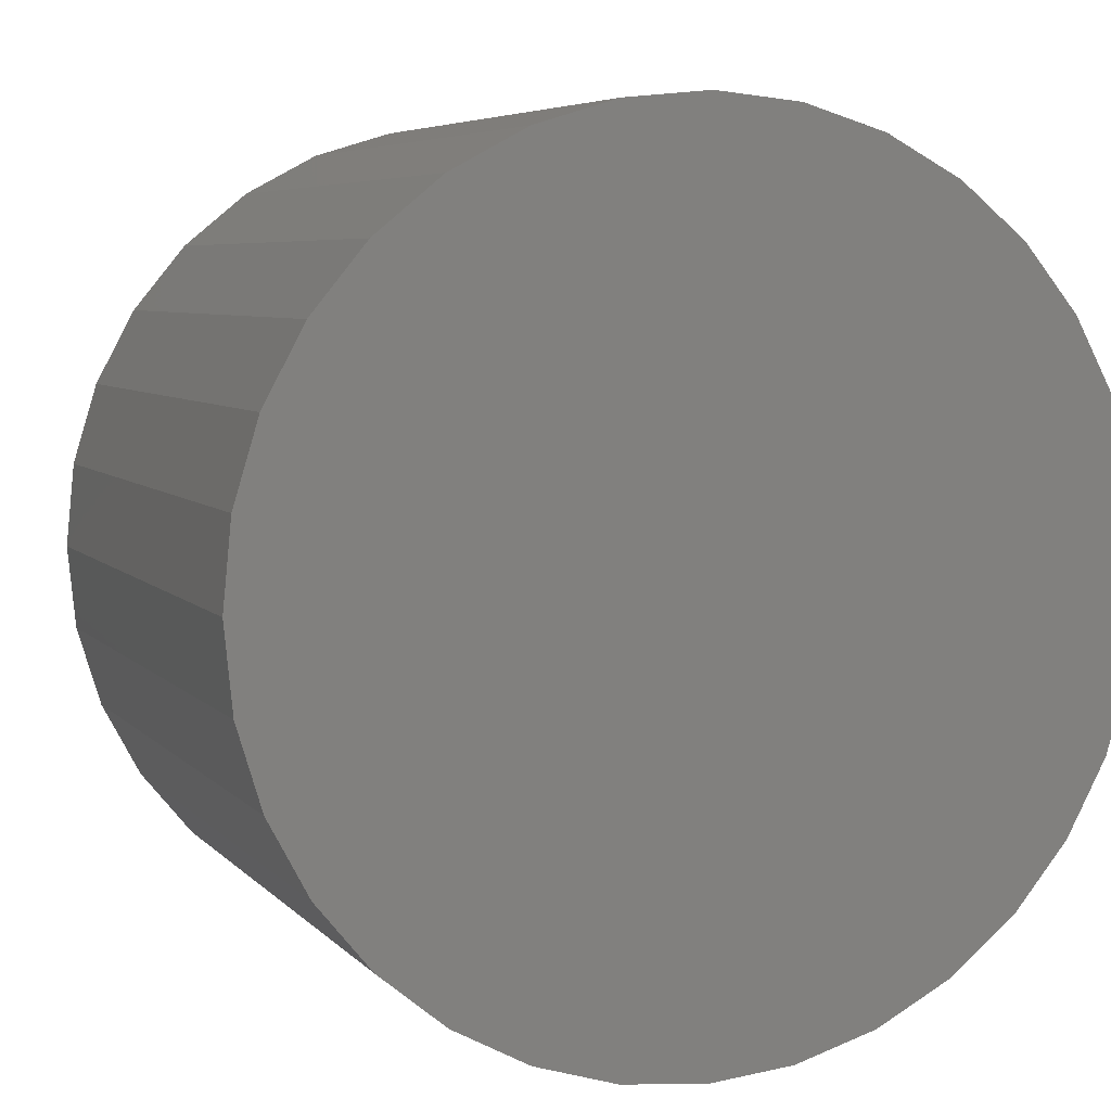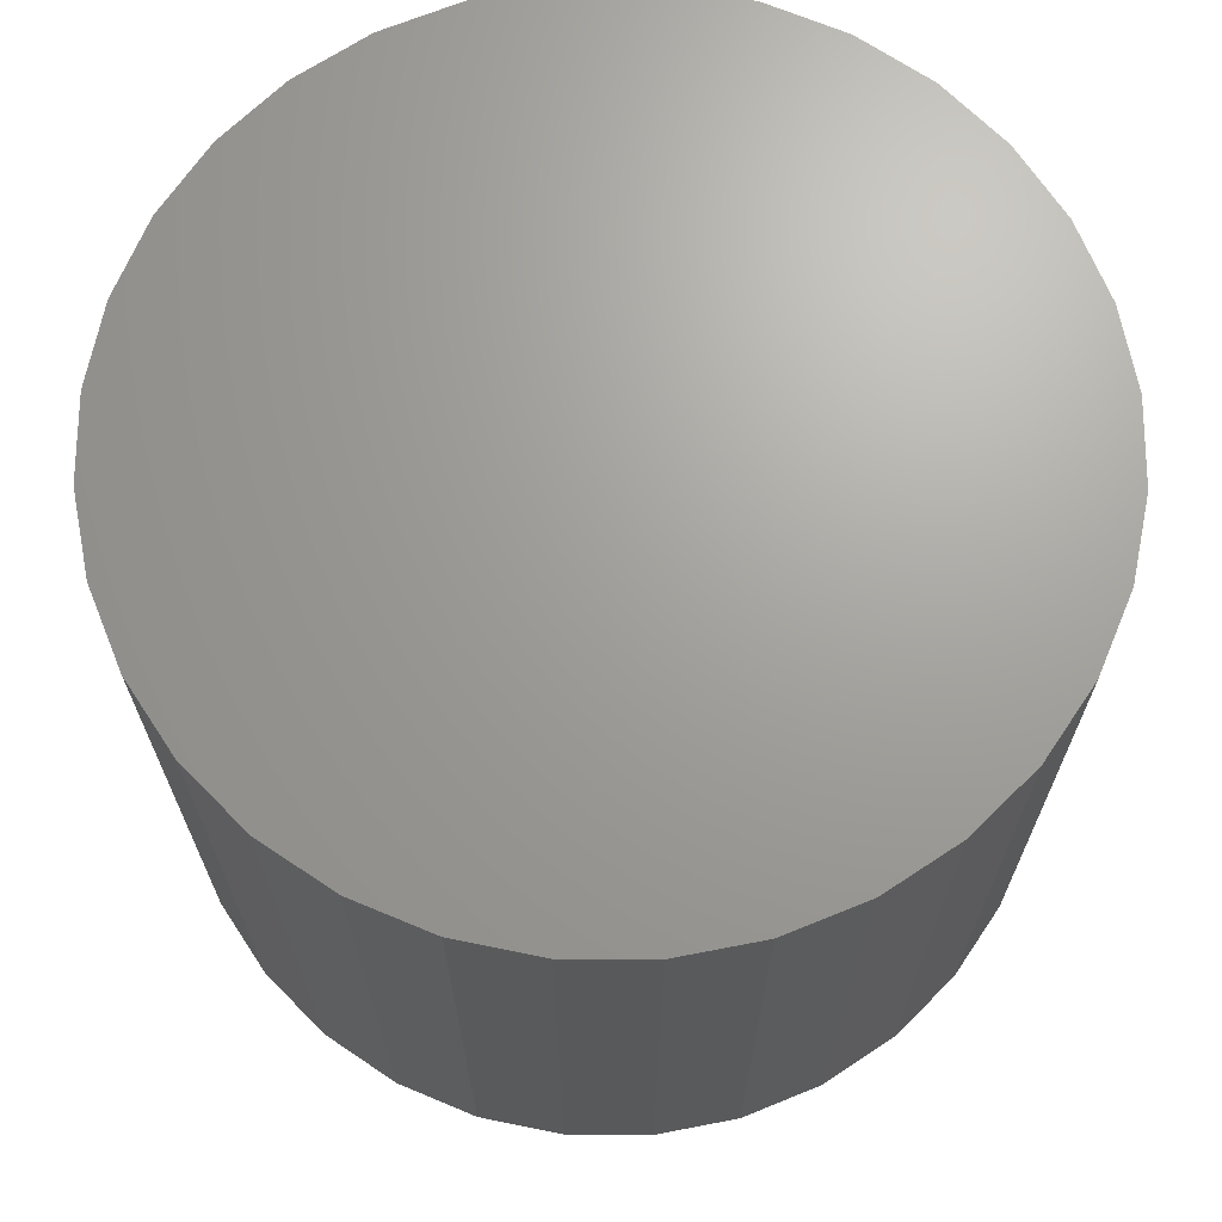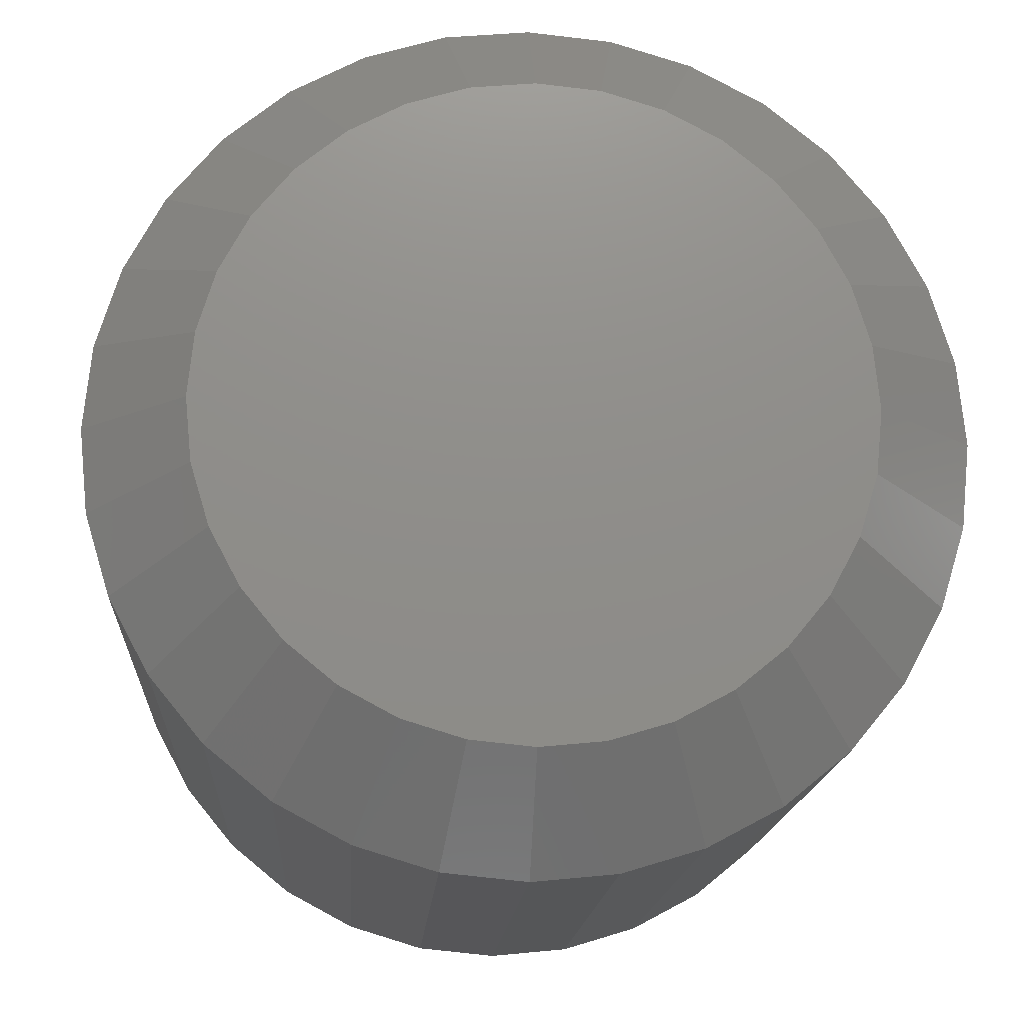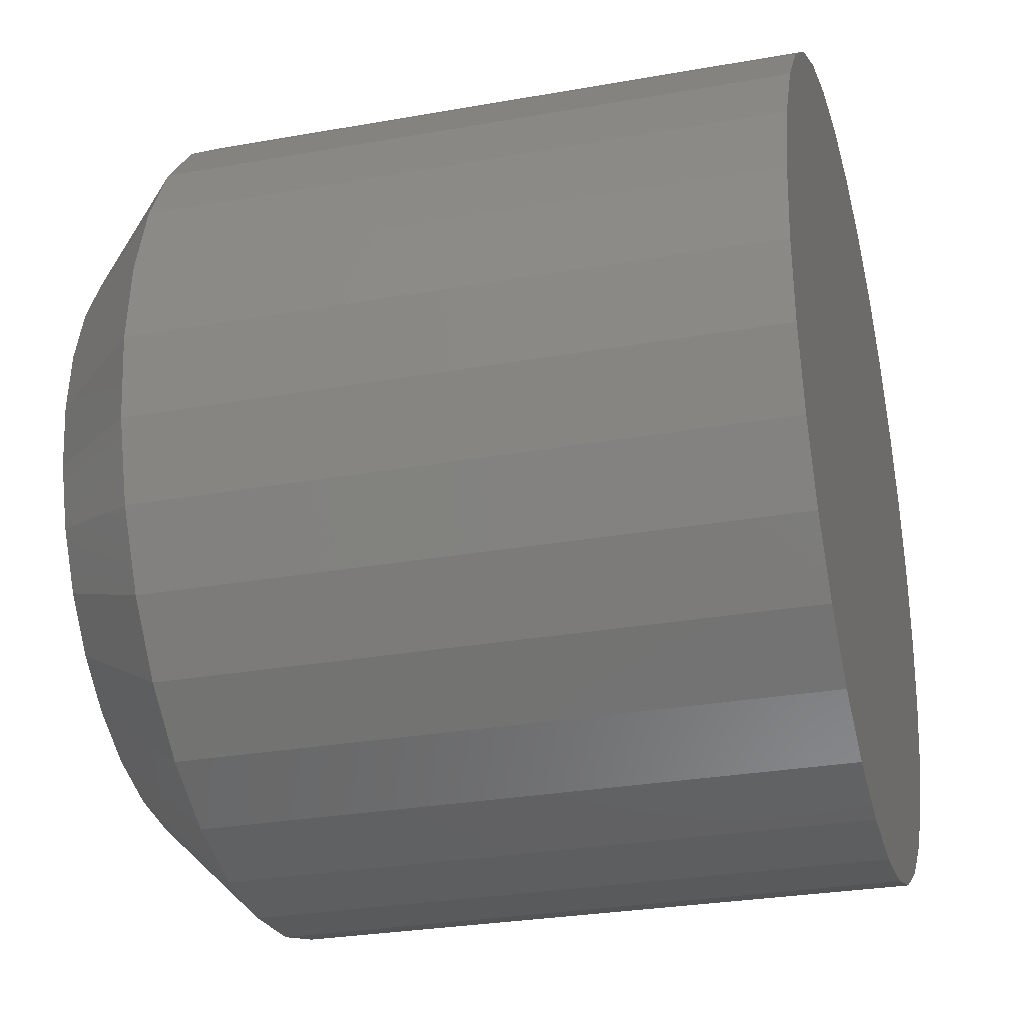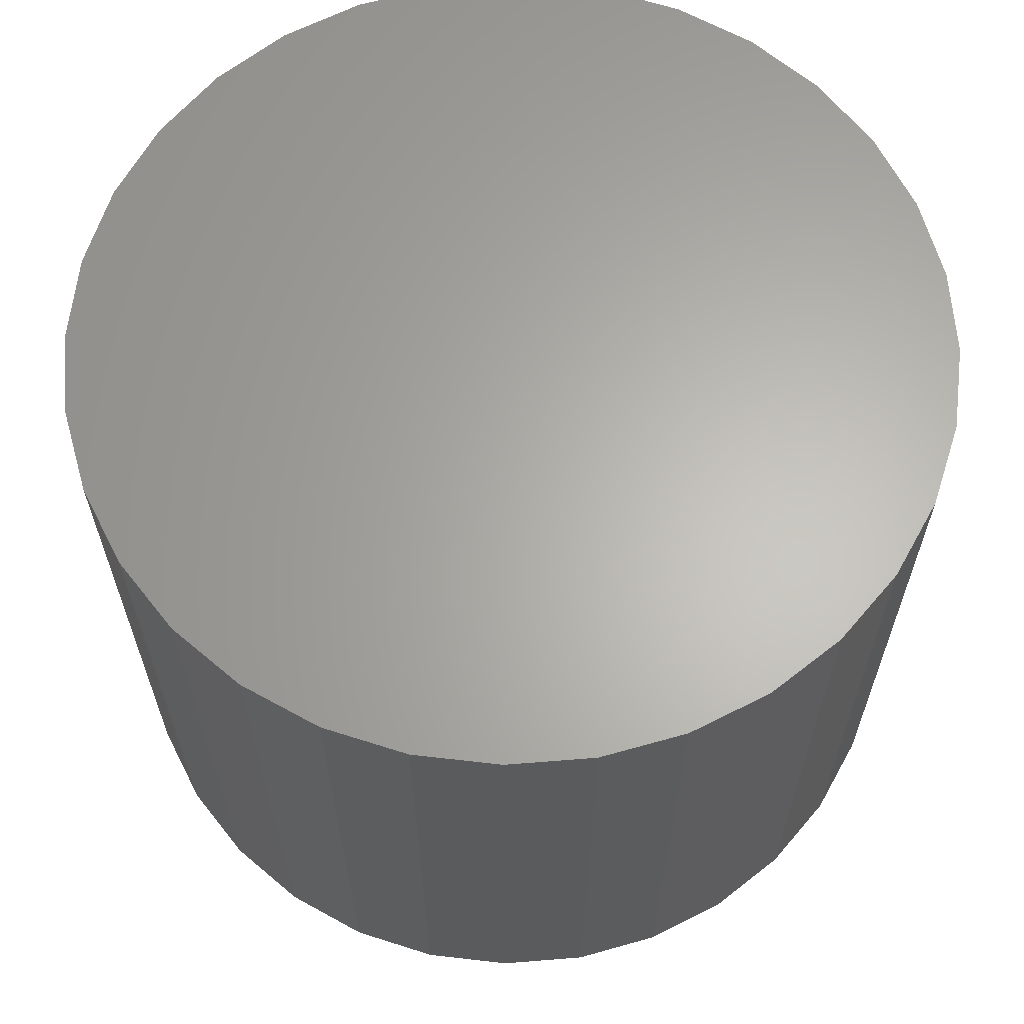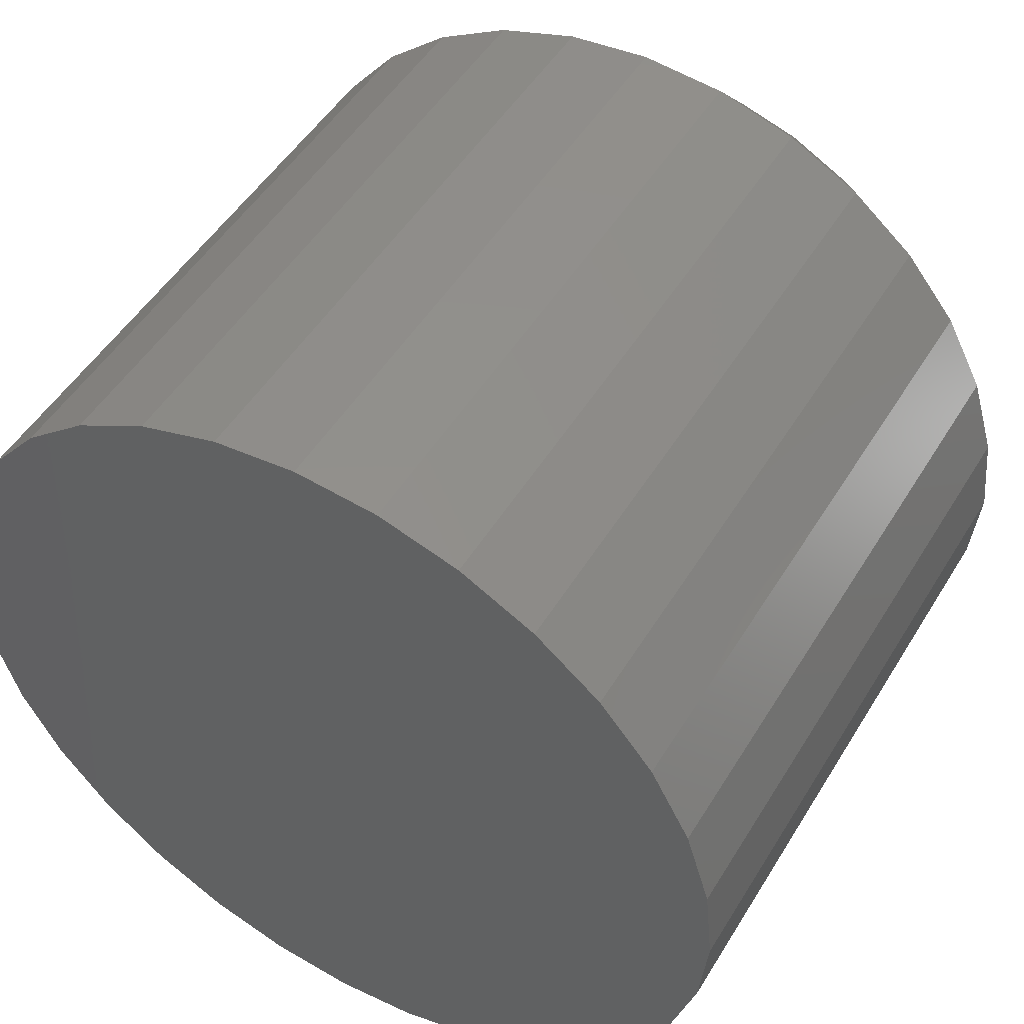
<metadata>
{"format":"stl","ext":"stl","renderer":"f3d","projection":"perspective","resolution":1024,"background":"white","views":[{"elev":5.7,"azim":159.0,"up":"+Z"},{"elev":68.4,"azim":-151.6,"up":"+Y"},{"elev":-15.8,"azim":-3.5,"up":"+Z"},{"elev":-28.6,"azim":105.0,"up":"+Z"},{"elev":64.1,"azim":113.5,"up":"+Y"},{"elev":49.5,"azim":-149.8,"up":"+Z"}]}
</metadata>
<code>
# stl→obj: 96 verts, 188 faces
v 0.0005757 -0.05469 0.7185
v -0.004061 -0.05469 0.718
v -0.008519 -0.05469 0.7167
v 0.005212 -0.05469 0.718
v 0.009671 -0.05469 0.7167
v -0.01263 -0.05469 0.7145
v 0.01378 -0.05469 0.7145
v -0.01623 -0.05469 0.7115
v 0.01738 -0.05469 0.7115
v -0.01919 -0.05469 0.7079
v 0.02034 -0.05469 0.7079
v -0.02138 -0.05469 0.7038
v 0.02253 -0.05469 0.7038
v -0.02273 -0.05469 0.6994
v 0.02389 -0.05469 0.6994
v 0.02389 -0.05469 0.6901
v -0.02138 -0.05469 0.6856
v 0.02253 -0.05469 0.6856
v -0.01919 -0.05469 0.6815
v 0.02034 -0.05469 0.6815
v -0.01623 -0.05469 0.6779
v 0.01738 -0.05469 0.6779
v -0.01263 -0.05469 0.675
v 0.01378 -0.05469 0.675
v -0.008519 -0.05469 0.6728
v 0.009671 -0.05469 0.6728
v -0.004061 -0.05469 0.6714
v 0.0005757 -0.05469 0.671
v 0.005212 -0.05469 0.6714
v 0.02434 -0.05469 0.6947
v -0.02319 -0.05469 0.6947
v -0.02273 -0.05469 0.6901
v 0.03215 5.442e-18 0.6947
v 0.03215 -0.04688 0.6947
v 0.03155 5.404e-18 0.6886
v 0.03155 -0.04688 0.6886
v 0.02975 5.291e-18 0.6827
v 0.02975 -0.04688 0.6827
v 0.02683 5.109e-18 0.6772
v 0.02683 -0.04688 0.6772
v 0.02291 4.864e-18 0.6724
v 0.02291 -0.04688 0.6724
v 0.01812 4.565e-18 0.6685
v 0.01812 -0.04688 0.6685
v 0.01266 4.224e-18 0.6656
v 0.01266 -0.04688 0.6656
v 0.006736 3.854e-18 0.6638
v 0.006736 -0.04688 0.6638
v 0.0005757 3.469e-18 0.6632
v 0.0005757 -0.04688 0.6632
v -0.005585 3.085e-18 0.6638
v -0.005585 -0.04688 0.6638
v -0.01151 2.715e-18 0.6656
v -0.01151 -0.04688 0.6656
v -0.01697 2.374e-18 0.6685
v -0.01697 -0.04688 0.6685
v -0.02175 2.075e-18 0.6724
v -0.02175 -0.04688 0.6724
v -0.02568 1.83e-18 0.6772
v -0.02568 -0.04688 0.6772
v -0.0286 1.647e-18 0.6827
v -0.0286 -0.04688 0.6827
v -0.0304 1.535e-18 0.6886
v -0.0304 -0.04688 0.6886
v -0.031 1.497e-18 0.6947
v -0.031 -0.04688 0.6947
v -0.0304 1.535e-18 0.7009
v -0.0304 -0.04688 0.7009
v -0.0286 1.647e-18 0.7068
v -0.0286 -0.04688 0.7068
v -0.02568 1.83e-18 0.7123
v -0.02568 -0.04688 0.7123
v -0.02175 2.075e-18 0.7171
v -0.02175 -0.04688 0.7171
v -0.01697 2.374e-18 0.721
v -0.01697 -0.04688 0.721
v -0.01151 2.715e-18 0.7239
v -0.01151 -0.04688 0.7239
v -0.005585 3.085e-18 0.7257
v -0.005585 -0.04688 0.7257
v 0.0005757 3.469e-18 0.7263
v 0.0005757 -0.04688 0.7263
v 0.006736 3.854e-18 0.7257
v 0.006736 -0.04688 0.7257
v 0.01266 4.224e-18 0.7239
v 0.01266 -0.04688 0.7239
v 0.01812 4.565e-18 0.721
v 0.01812 -0.04688 0.721
v 0.02291 4.864e-18 0.7171
v 0.02291 -0.04688 0.7171
v 0.02683 5.109e-18 0.7123
v 0.02683 -0.04688 0.7123
v 0.02975 5.291e-18 0.7068
v 0.02975 -0.04688 0.7068
v 0.03155 5.404e-18 0.7009
v 0.03155 -0.04688 0.7009
f 1 2 3
f 4 1 3
f 4 3 5
f 5 3 6
f 5 6 7
f 7 6 8
f 7 8 9
f 9 8 10
f 9 10 11
f 11 10 12
f 11 12 13
f 13 12 14
f 13 14 15
f 16 17 18
f 18 17 19
f 18 19 20
f 20 19 21
f 20 21 22
f 22 21 23
f 22 23 24
f 24 23 25
f 24 25 26
f 26 25 27
f 26 27 28
f 26 28 29
f 15 14 30
f 30 14 31
f 30 31 16
f 16 31 32
f 16 32 17
f 33 34 35
f 35 34 36
f 35 36 37
f 37 36 38
f 37 38 39
f 39 38 40
f 39 40 41
f 41 40 42
f 41 42 43
f 43 42 44
f 43 44 45
f 45 44 46
f 45 46 47
f 47 46 48
f 47 48 49
f 49 48 50
f 49 50 51
f 51 50 52
f 51 52 53
f 53 52 54
f 53 54 55
f 55 54 56
f 55 56 57
f 57 56 58
f 57 58 59
f 59 58 60
f 59 60 61
f 61 60 62
f 61 62 63
f 63 62 64
f 63 64 65
f 65 64 66
f 65 66 67
f 67 66 68
f 67 68 69
f 69 68 70
f 69 70 71
f 71 70 72
f 71 72 73
f 73 72 74
f 73 74 75
f 75 74 76
f 75 76 77
f 77 76 78
f 77 78 79
f 79 78 80
f 79 80 81
f 81 80 82
f 81 82 83
f 83 82 84
f 83 84 85
f 85 84 86
f 85 86 87
f 87 86 88
f 87 88 89
f 89 88 90
f 89 90 91
f 91 90 92
f 91 92 93
f 93 92 94
f 93 94 95
f 95 94 96
f 95 96 33
f 33 96 34
f 31 14 66
f 14 68 66
f 34 96 30
f 96 15 30
f 96 94 13
f 15 96 13
f 92 90 11
f 11 94 92
f 13 94 11
f 88 86 5
f 7 88 5
f 7 9 88
f 84 82 4
f 4 86 84
f 5 86 4
f 80 78 3
f 2 80 3
f 2 1 80
f 76 74 6
f 6 78 76
f 3 78 6
f 72 70 12
f 10 72 12
f 10 8 72
f 14 70 68
f 12 70 14
f 9 11 90
f 90 88 9
f 1 4 82
f 82 80 1
f 8 6 74
f 74 72 8
f 30 16 34
f 16 36 34
f 66 64 31
f 64 32 31
f 64 62 17
f 32 64 17
f 60 58 19
f 19 62 60
f 17 62 19
f 56 54 25
f 23 56 25
f 23 21 56
f 52 50 27
f 27 54 52
f 25 54 27
f 48 46 26
f 29 48 26
f 29 28 48
f 44 42 24
f 24 46 44
f 26 46 24
f 40 38 18
f 20 40 18
f 20 22 40
f 16 38 36
f 18 38 16
f 21 19 58
f 58 56 21
f 28 27 50
f 50 48 28
f 22 24 42
f 42 40 22
f 77 79 81
f 77 81 83
f 85 77 83
f 75 77 85
f 87 75 85
f 73 75 87
f 89 73 87
f 71 73 89
f 91 71 89
f 69 71 91
f 93 69 91
f 67 69 93
f 95 67 93
f 37 61 35
f 59 61 37
f 39 59 37
f 57 59 39
f 41 57 39
f 55 57 41
f 43 55 41
f 53 55 43
f 45 53 43
f 51 53 45
f 49 51 45
f 47 49 45
f 61 63 35
f 35 63 65
f 35 65 33
f 33 65 67
f 33 67 95

</code>
